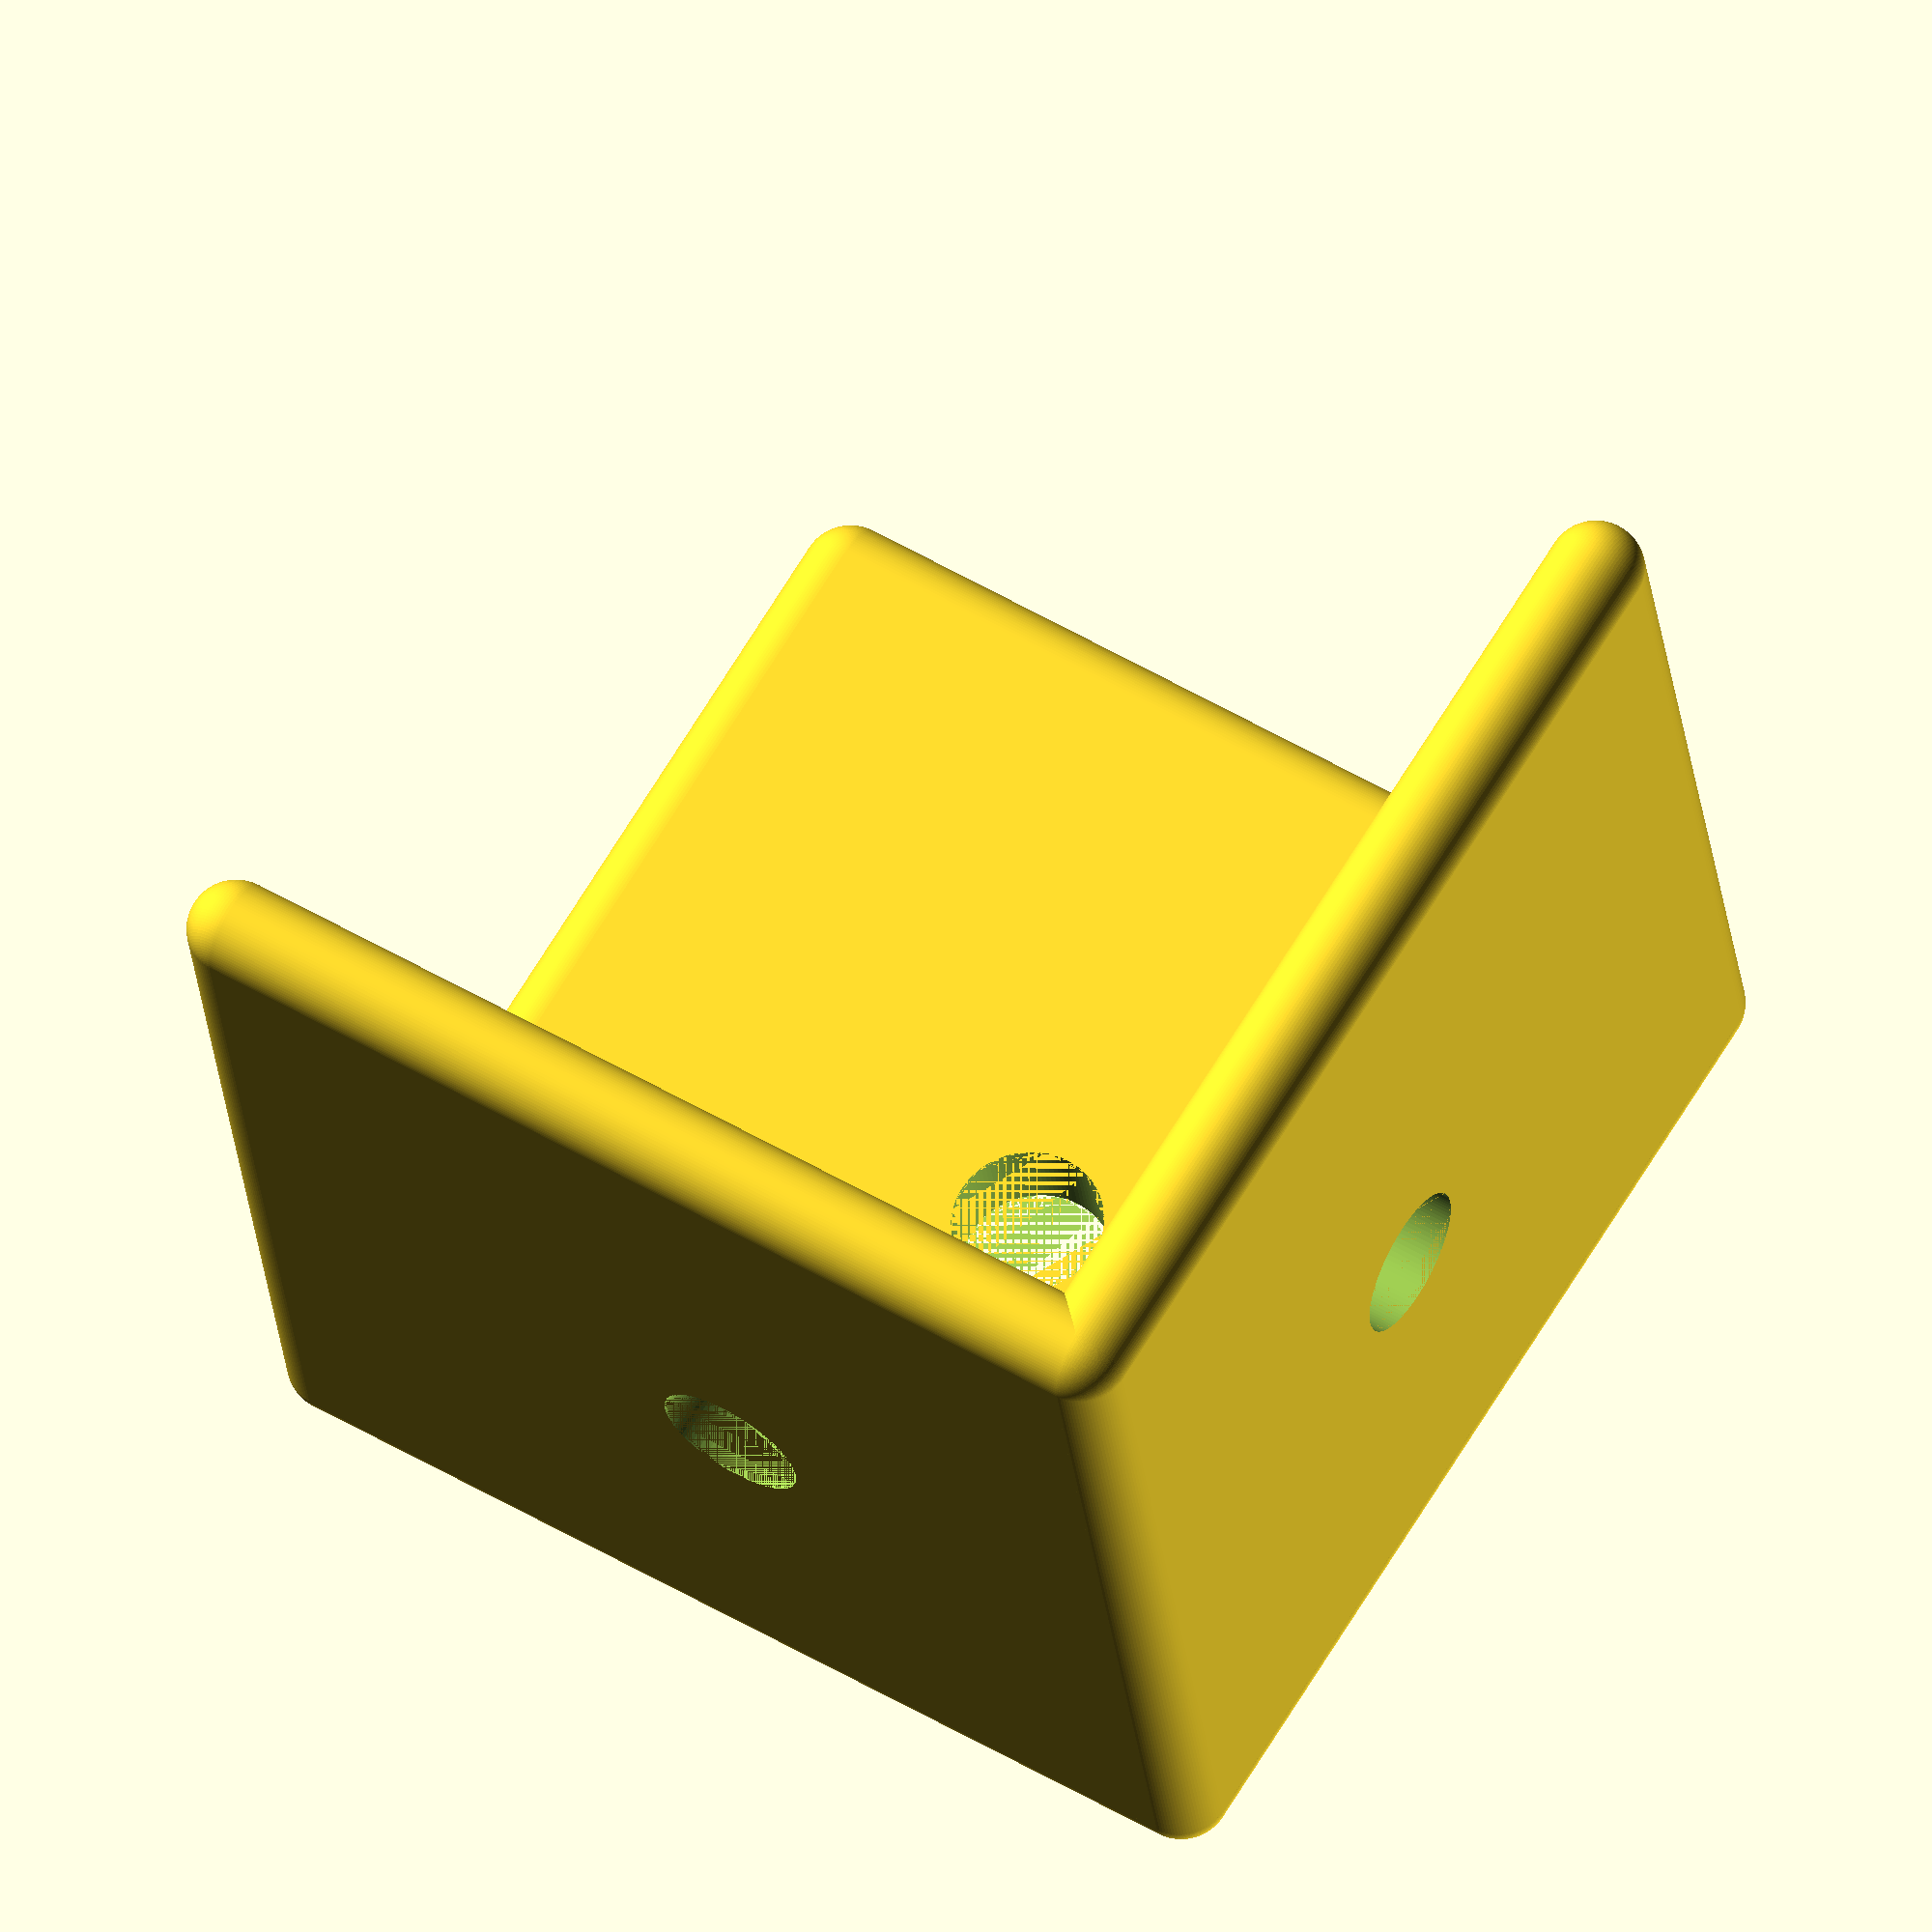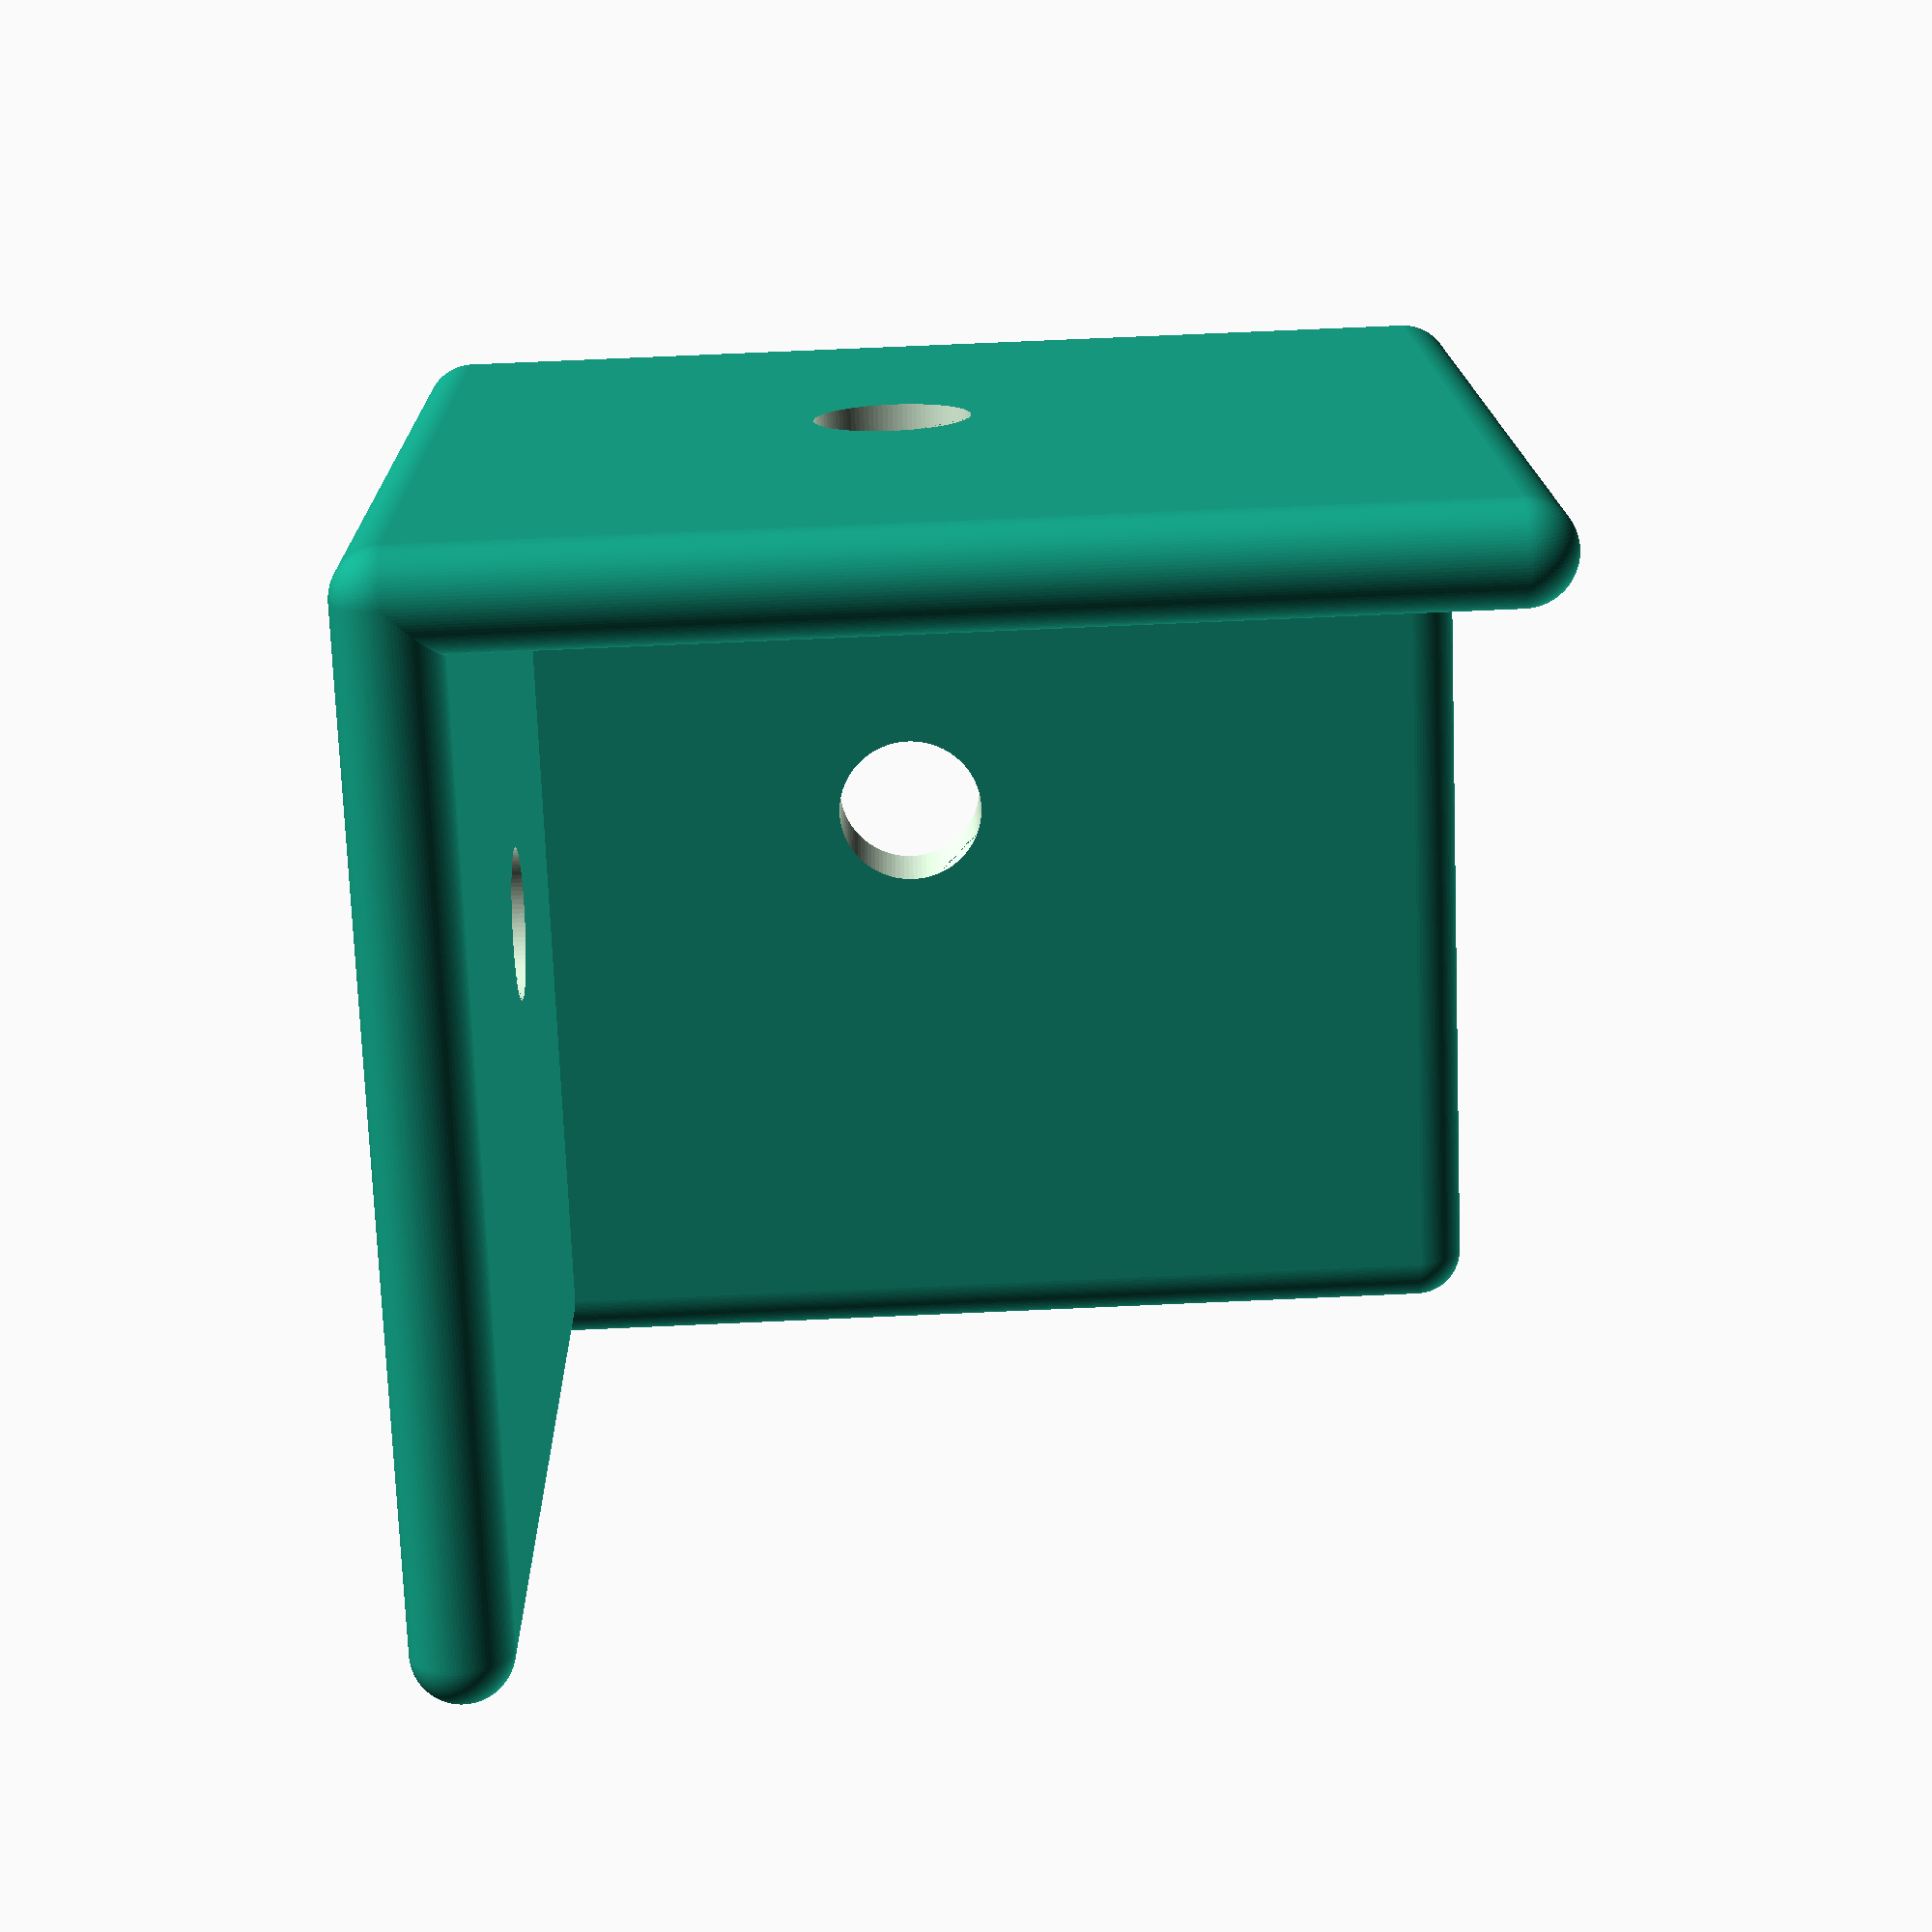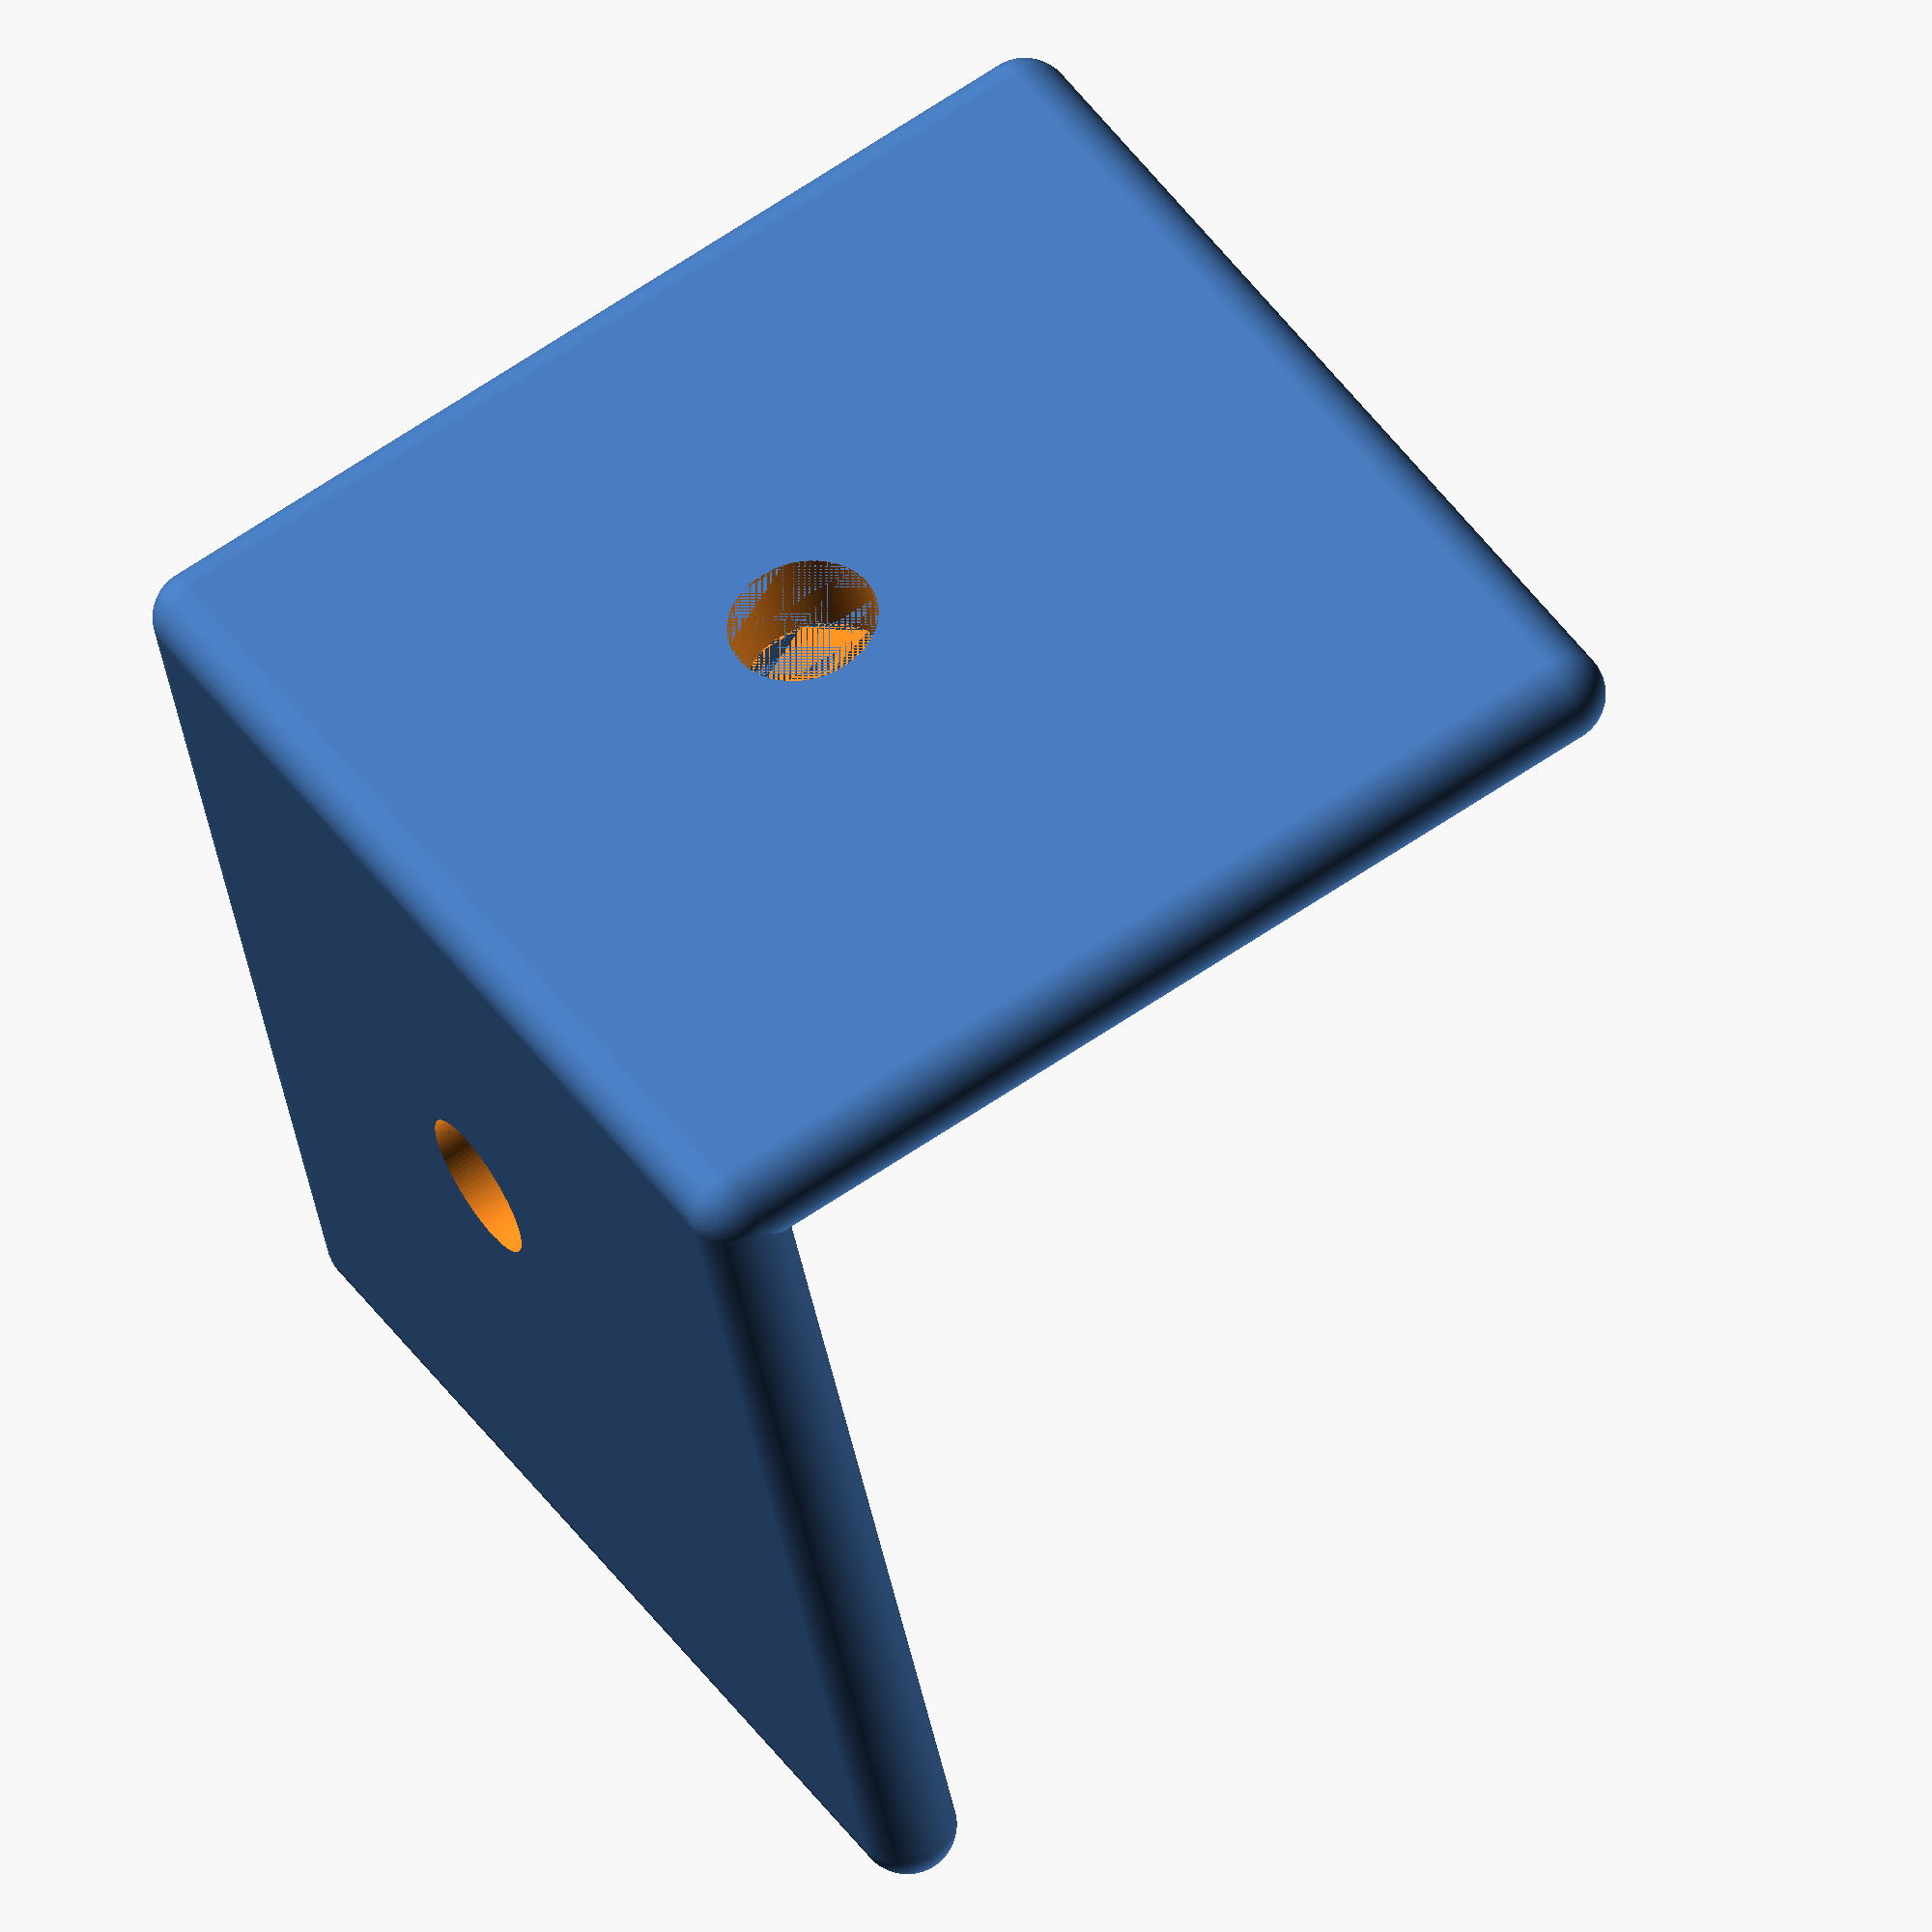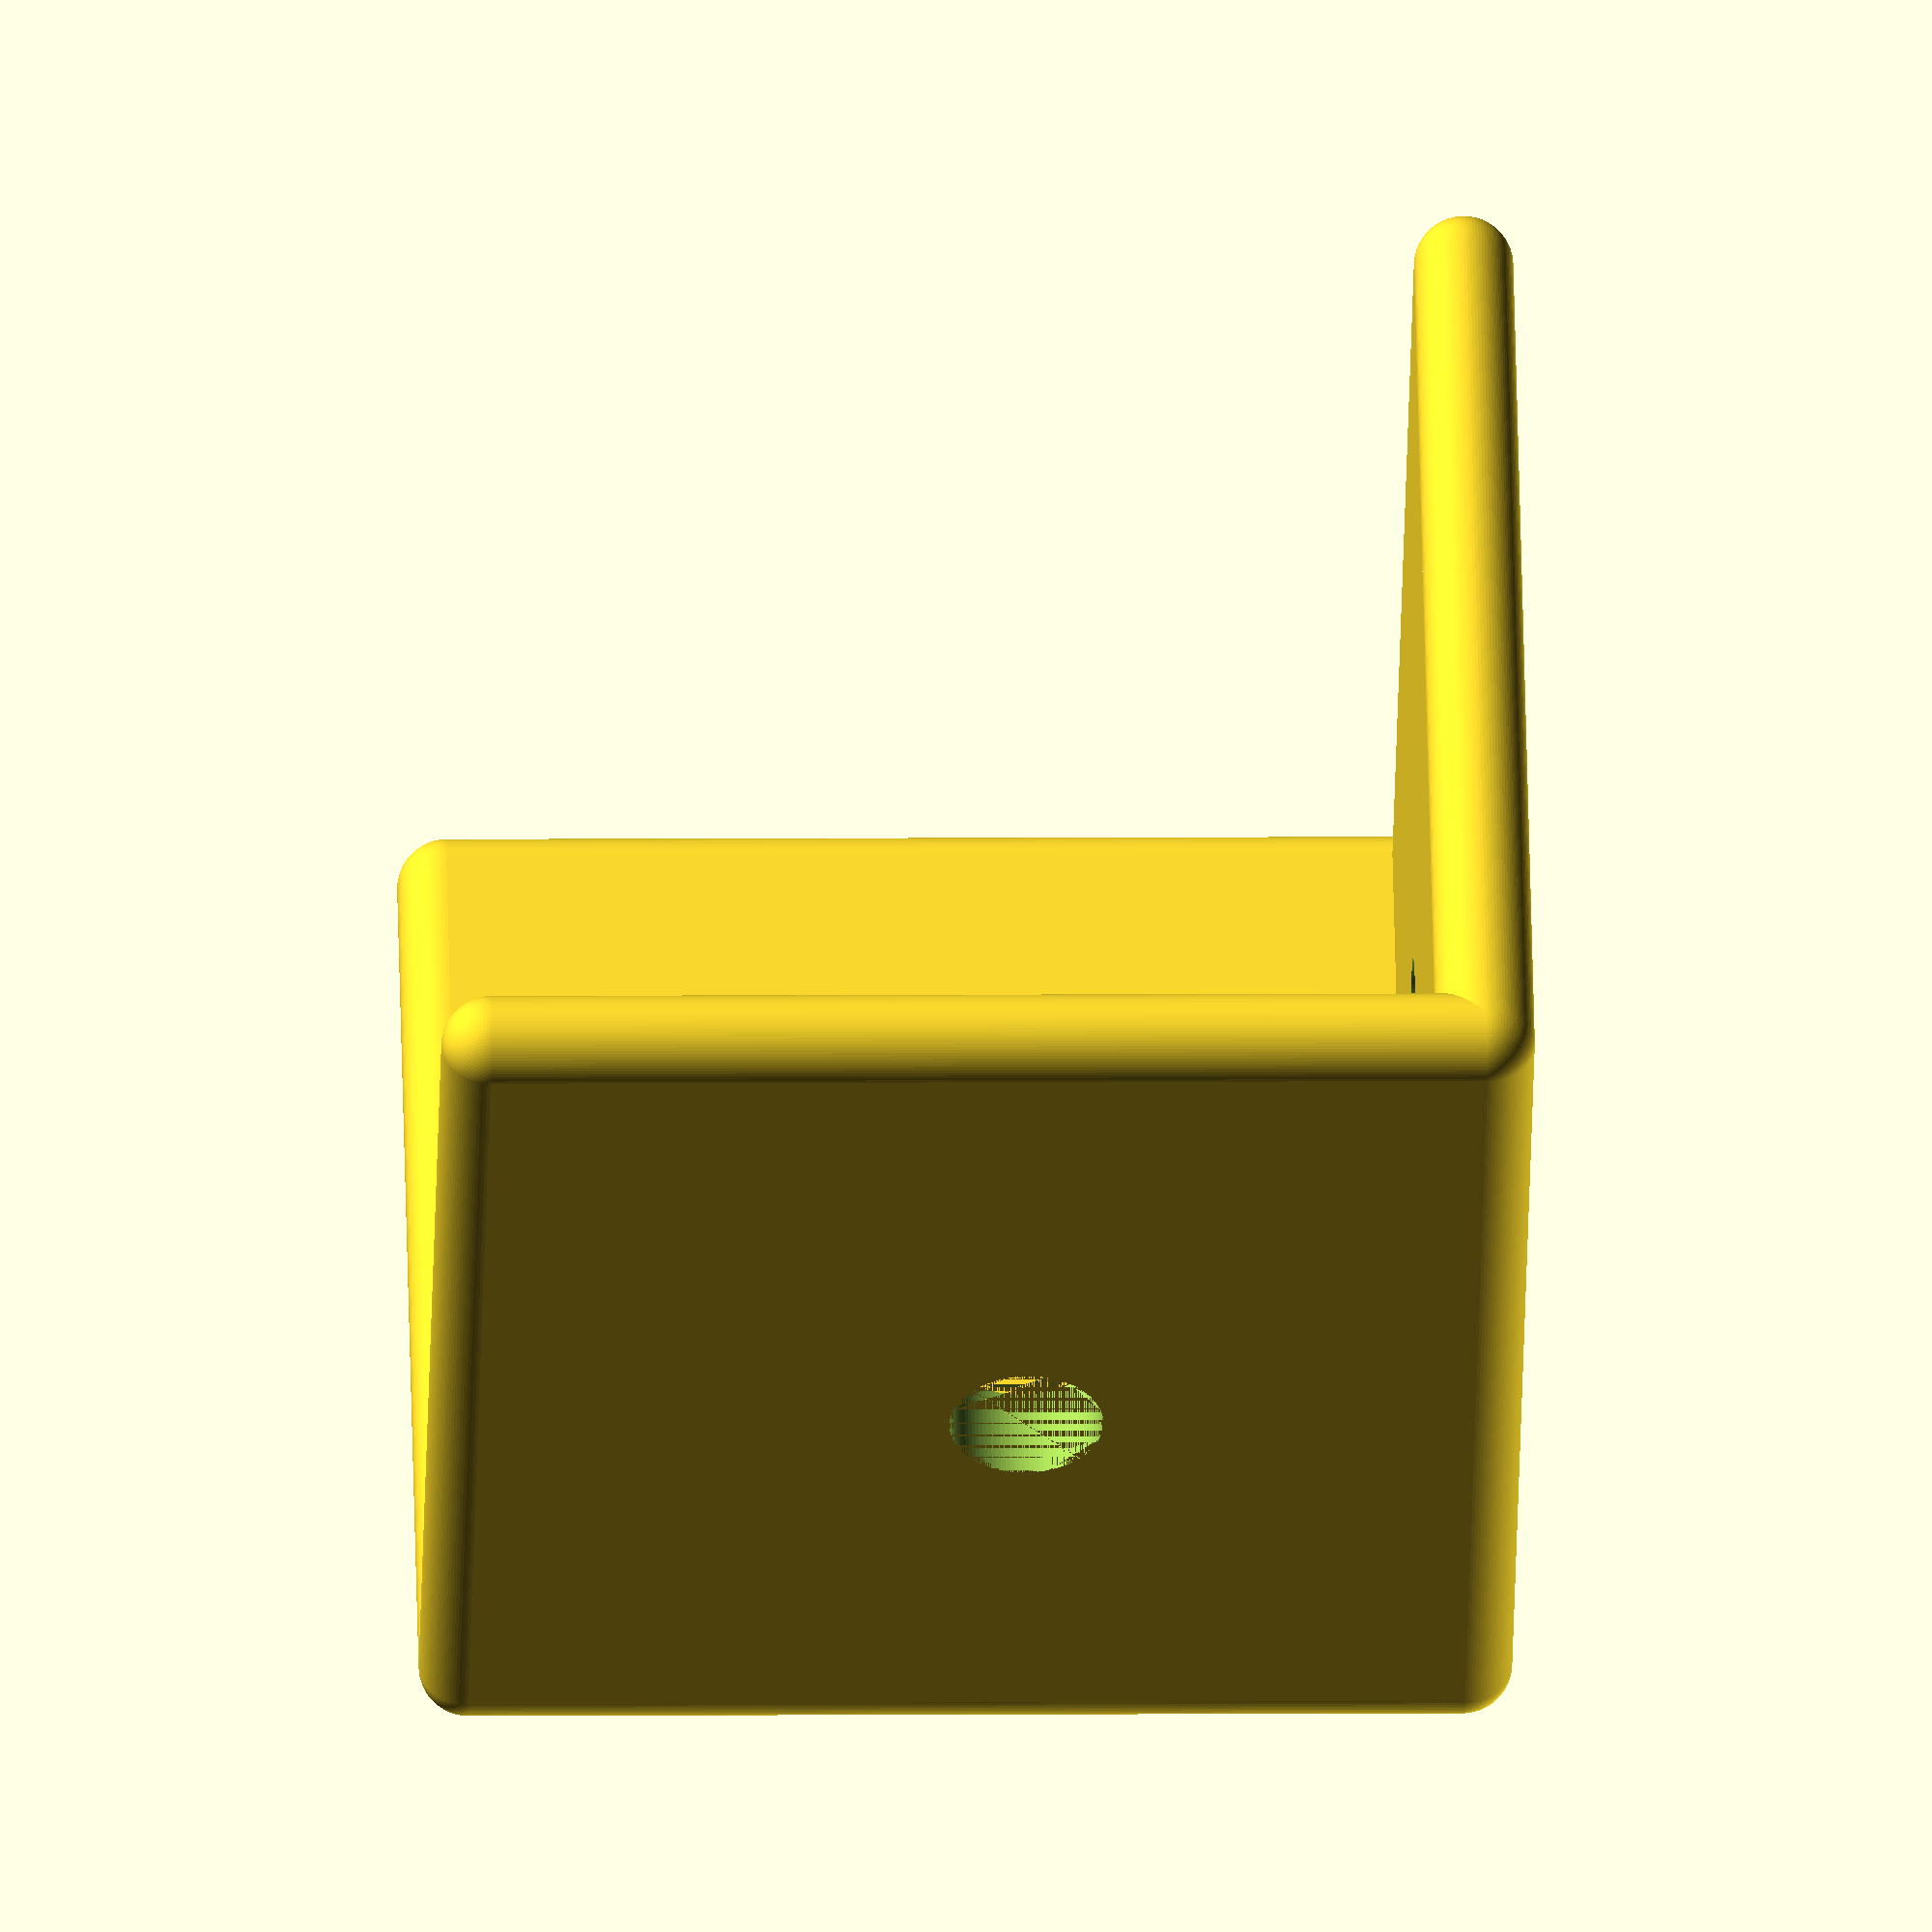
<openscad>
$fn=100;

diameter_plate = 6.2;     //DIAMETER!
thickness_plate = 4;

module plate(){
    difference(){
        hull() {
            translate([thickness_plate / 2,thickness_plate / 2,thickness_plate / 2]){
                sphere(r=thickness_plate / 2);
                translate([40,0,0]) sphere(r=thickness_plate / 2);
                translate([40,40,0]) sphere(r=thickness_plate / 2);
                translate([0,40,0]) sphere(r=thickness_plate / 2);
            }
        }
        translate([20,20,0]) linear_extrude(thickness_plate) circle(d=diameter_plate);
    }
}

plate();
translate([0,thickness_plate,0]) rotate([90,0,0]) plate();
translate([thickness_plate,0,0]) rotate([0,-90,0]) plate();
</openscad>
<views>
elev=305.3 azim=281.0 roll=121.8 proj=o view=solid
elev=280.1 azim=243.9 roll=267.5 proj=p view=wireframe
elev=114.2 azim=18.1 roll=304.2 proj=o view=solid
elev=355.1 azim=316.5 roll=88.2 proj=o view=wireframe
</views>
